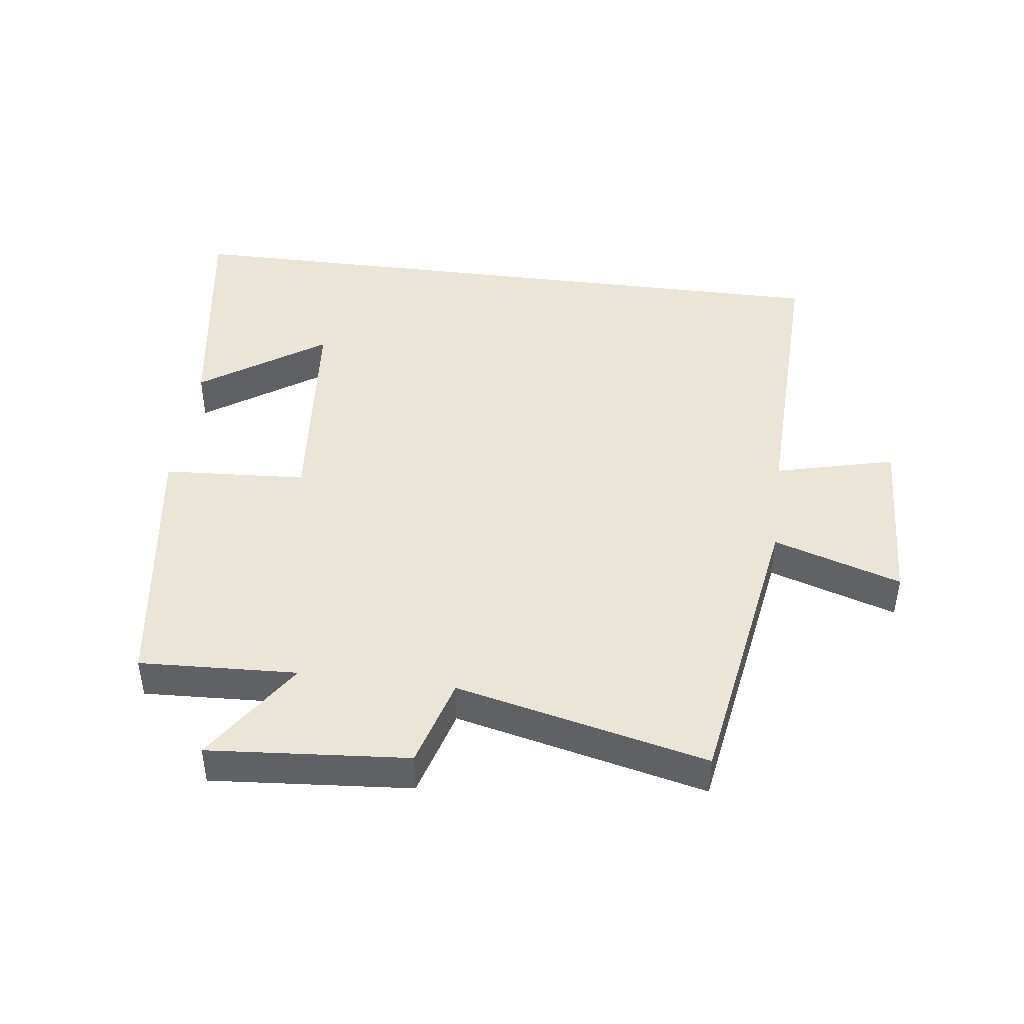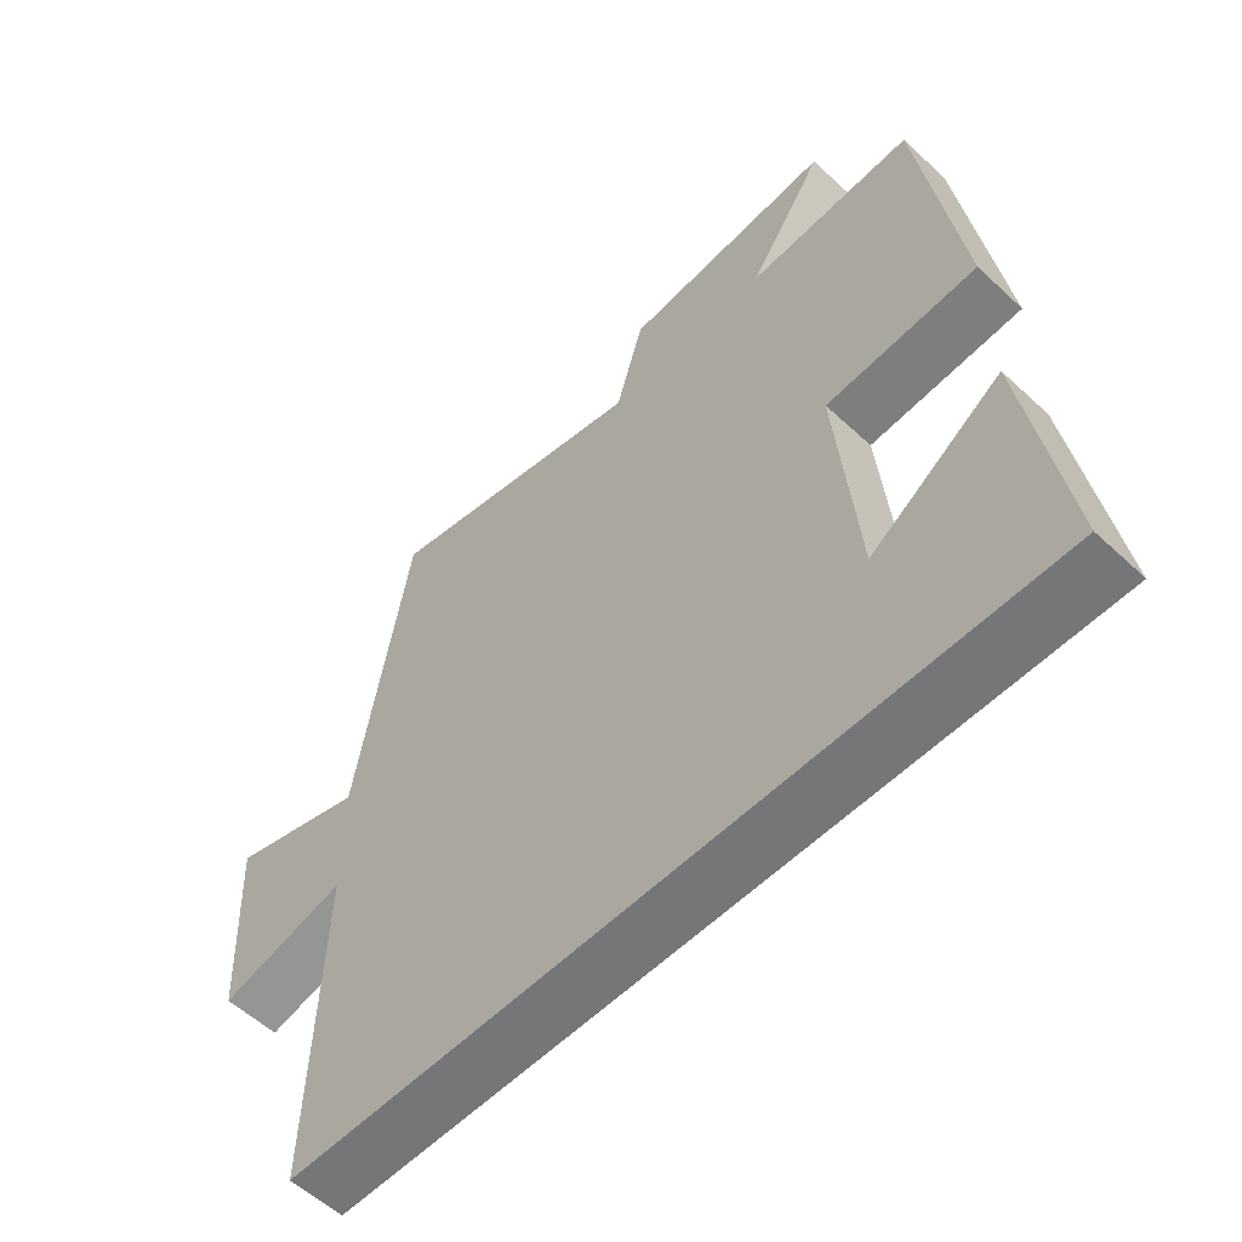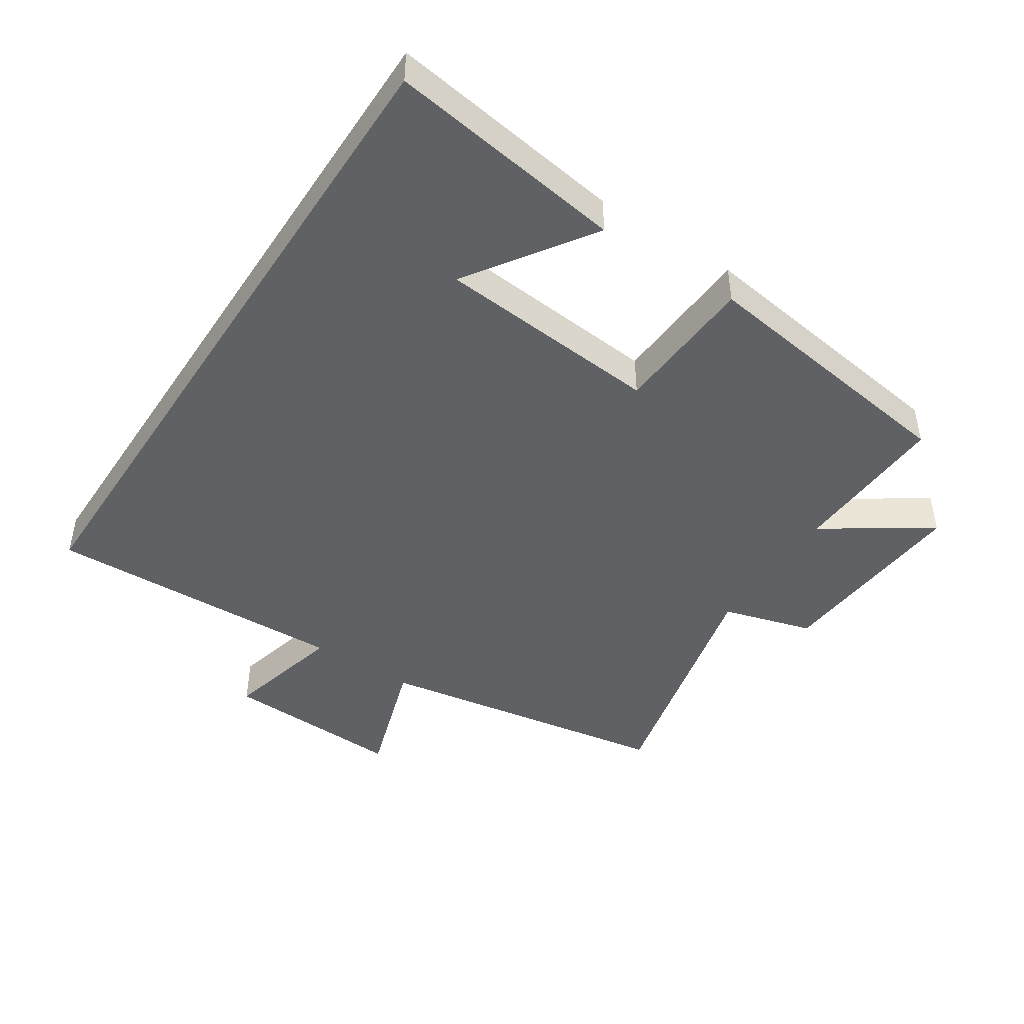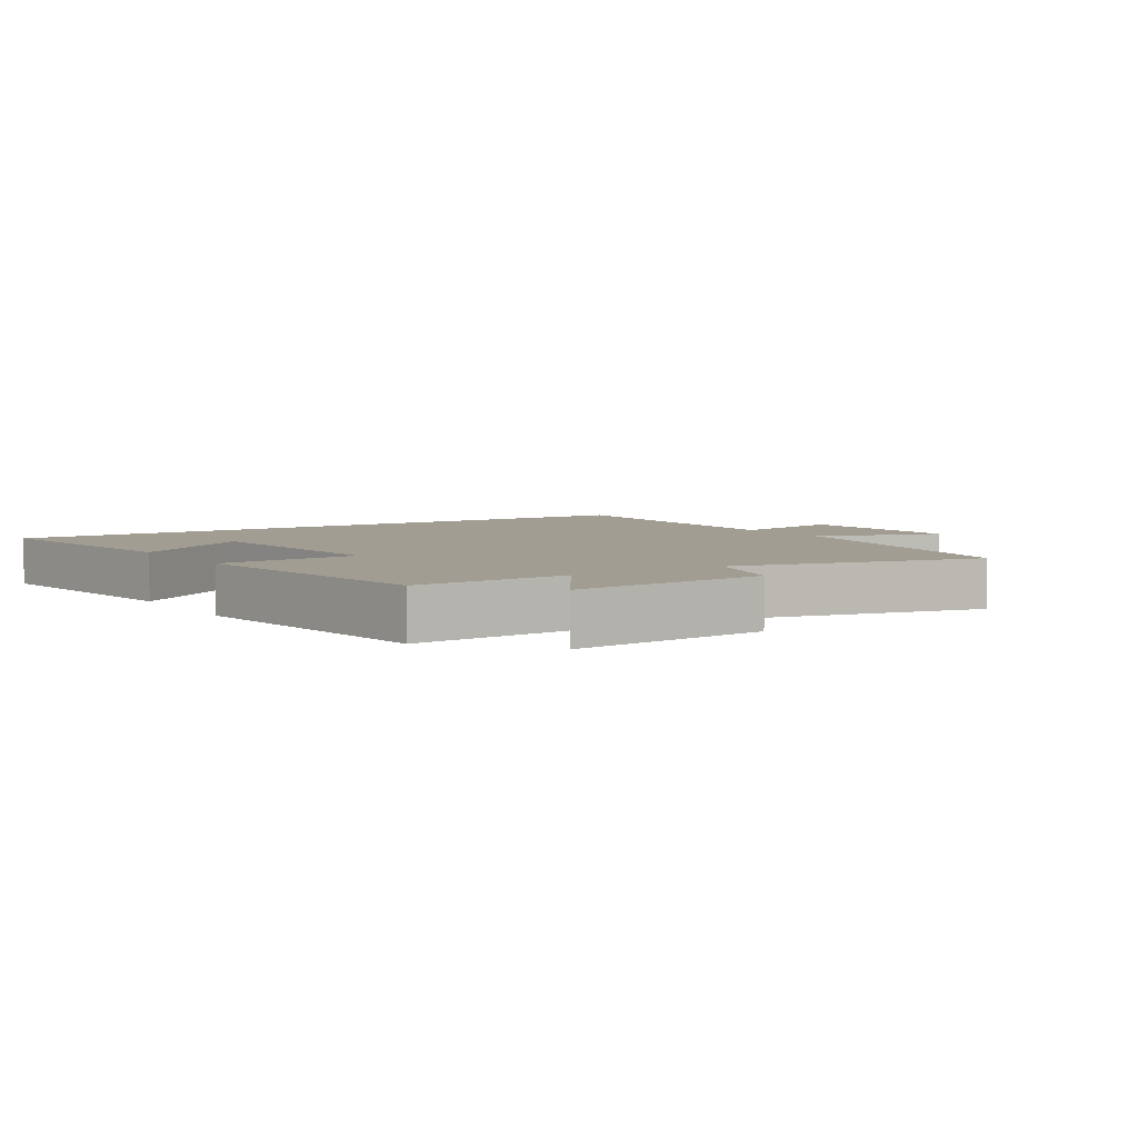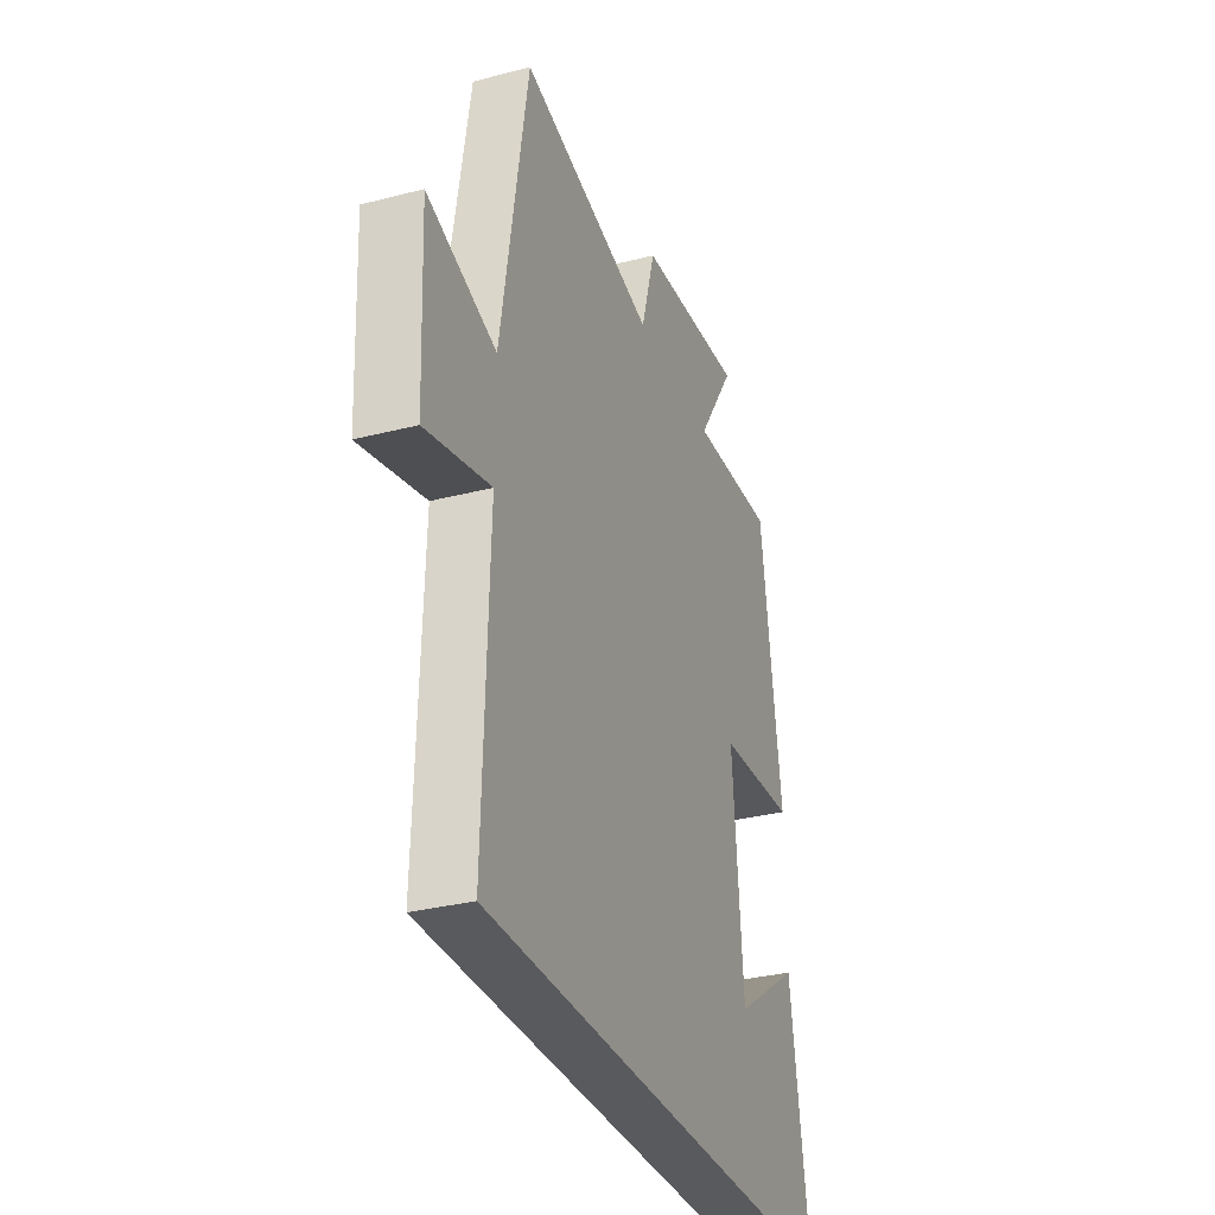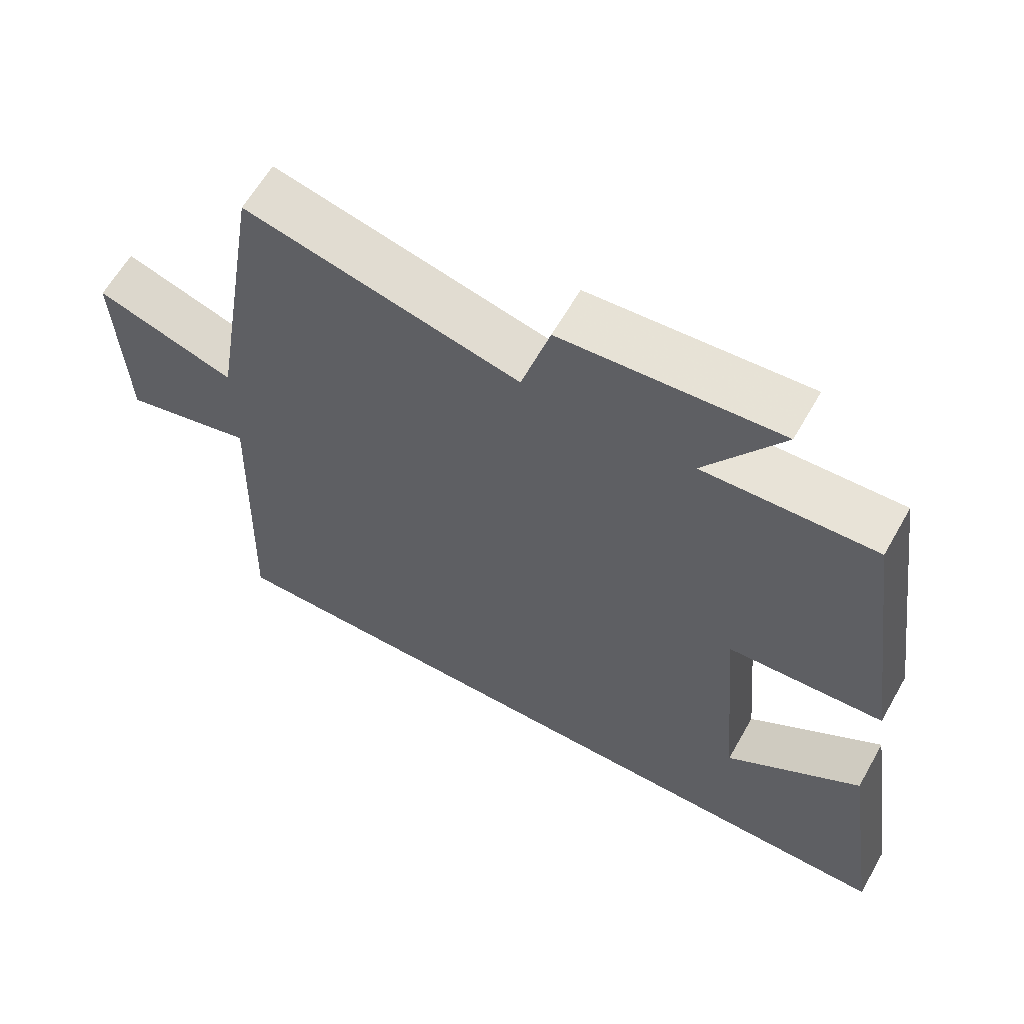
<metadata>
{"format":"obj","ext":"obj","renderer":"f3d","projection":"perspective","resolution":1024,"background":"white","views":[{"elev":44.1,"azim":7.2,"up":"+Y"},{"elev":-56.8,"azim":-134.1,"up":"+Z"},{"elev":-45.6,"azim":-123.2,"up":"+Y"},{"elev":4.9,"azim":-33.1,"up":"+Y"},{"elev":-31.8,"azim":110.0,"up":"+Z"},{"elev":62.1,"azim":-150.4,"up":"+Z"}]}
</metadata>
<code>
v 0.424 0.07 0.591
v 0.5 0.07 0.133
v 0.696 0.07 0.197
v 0.684 0.07 -0.081
v 0.5 0.07 -0.035
v 0.515 0.07 -0.5
v -0.555 0.07 -0.5
v -0.5 0.07 -0.135
v -0.31 0.07 -0.264
v -0.28 0.07 0.08
v -0.5 0.07 0.093
v -0.441 0.07 0.511
v -0.199 0.07 0.5
v -0.307 0.07 0.663
v -0.001 0.07 0.639
v 0.039 0.07 0.5
v 0.424 0 0.591
v 0.5 0 0.133
v 0.696 0 0.197
v 0.684 0 -0.081
v 0.5 0 -0.035
v 0.515 0 -0.5
v -0.555 0 -0.5
v -0.5 0 -0.135
v -0.31 0 -0.264
v -0.28 0 0.08
v -0.5 0 0.093
v -0.441 0 0.511
v -0.199 0 0.5
v -0.307 0 0.663
v -0.001 0 0.639
v 0.039 0 0.5
f 13 14 15 16
f 10 11 12 13
f 9 10 13 16
f 7 8 9
f 5 6 7 9
f 5 9 16 1
f 2 3 4 5
f 1 2 5
f 32 31 30 29
f 29 28 27 26
f 32 29 26 25
f 25 24 23
f 25 23 22 21
f 17 32 25 21
f 21 20 19 18
f 21 18 17
f 1 17 18 2
f 2 18 19 3
f 3 19 20 4
f 4 20 21 5
f 5 21 22 6
f 6 22 23 7
f 7 23 24 8
f 8 24 25 9
f 9 25 26 10
f 10 26 27 11
f 11 27 28 12
f 12 28 29 13
f 13 29 30 14
f 14 30 31 15
f 15 31 32 16
f 16 32 17 1

</code>
